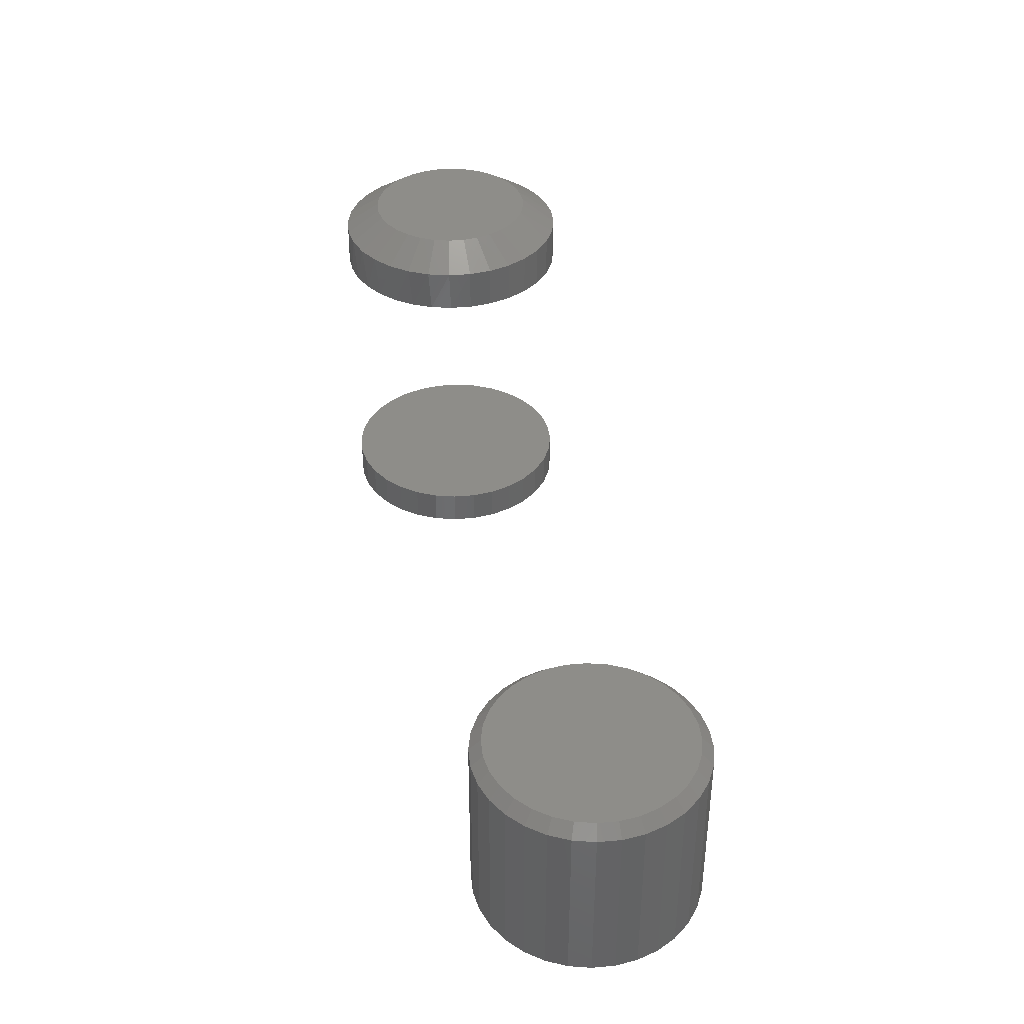
<metadata>
{"format":"stl","ext":"stl","renderer":"f3d","projection":"perspective","resolution":1024,"background":"white","views":[{"elev":38.6,"azim":78.1,"up":"+Z"}]}
</metadata>
<code>
# stl→obj: 382 verts, 748 faces
v -0.6161 1.938e-17 0.4046
v -0.6161 1.938e-17 0.4609
v -0.6131 0.03087 0.4046
v -0.6131 0.03087 0.4609
v -0.6041 0.06055 0.4046
v -0.6041 0.06055 0.4609
v -0.5895 0.0879 0.4046
v -0.5895 0.0879 0.4609
v -0.5698 0.1119 0.4046
v -0.5698 0.1119 0.4609
v -0.5458 0.1316 0.4046
v -0.5458 0.1316 0.4609
v -0.5184 0.1462 0.4046
v -0.5184 0.1462 0.4609
v -0.4888 0.1552 0.4046
v -0.4888 0.1552 0.4609
v -0.4579 0.1582 0.4046
v -0.4579 0.1582 0.4609
v -0.427 0.1552 0.4046
v -0.427 0.1552 0.4609
v -0.3973 0.1462 0.4046
v -0.3973 0.1462 0.4609
v -0.37 0.1316 0.4046
v -0.37 0.1316 0.4609
v -0.346 0.1119 0.4046
v -0.346 0.1119 0.4609
v -0.3263 0.0879 0.4046
v -0.3263 0.0879 0.4609
v -0.3117 0.06055 0.4046
v -0.3117 0.06055 0.4609
v -0.3027 0.03087 0.4046
v -0.3027 0.03087 0.4609
v -0.2997 0 0.4046
v -0.2997 -3.875e-17 0.4609
v -0.6161 1.938e-17 0
v -0.6161 1.938e-17 0.04688
v -0.6131 0.03087 0
v -0.6131 0.03087 0.04688
v -0.6041 0.06055 0
v -0.6041 0.06055 0.04688
v -0.5895 0.0879 0
v -0.5895 0.0879 0.04688
v -0.5698 0.1119 0
v -0.5698 0.1119 0.04688
v -0.5458 0.1316 0
v -0.5458 0.1316 0.04688
v -0.5184 0.1462 0
v -0.5184 0.1462 0.04688
v -0.4888 0.1552 0
v -0.4888 0.1552 0.04688
v -0.4579 0.1582 0
v -0.4579 0.1582 0.04688
v -0.427 0.1552 0
v -0.427 0.1552 0.04688
v -0.3973 0.1462 0
v -0.3973 0.1462 0.04688
v -0.37 0.1316 0
v -0.37 0.1316 0.04688
v -0.346 0.1119 0
v -0.346 0.1119 0.04688
v -0.3263 0.0879 0
v -0.3263 0.0879 0.04688
v -0.3117 0.06055 0
v -0.3117 0.06055 0.04688
v -0.3027 0.03087 0
v -0.3027 0.03087 0.04688
v -0.2997 0 0
v -0.2997 0 0.04688
v -0.3027 -0.03087 0.4609
v -0.3117 -0.06055 0.4609
v -0.3104 -0.05716 0.4046
v -0.3234 -0.08329 0.4046
v -0.3263 -0.0879 0.4609
v -0.341 -0.1066 0.4046
v -0.346 -0.1119 0.4609
v -0.3625 -0.1263 0.4046
v -0.37 -0.1316 0.4609
v -0.3874 -0.1416 0.4046
v -0.3973 -0.1462 0.4609
v -0.4146 -0.1522 0.4046
v -0.427 -0.1552 0.4609
v -0.4433 -0.1575 0.4046
v -0.4579 -0.1582 0.4609
v -0.4725 -0.1575 0.4046
v -0.4888 -0.1552 0.4609
v -0.5012 -0.1522 0.4046
v -0.5184 -0.1462 0.4609
v -0.5284 -0.1416 0.4046
v -0.5458 -0.1316 0.4609
v -0.5532 -0.1263 0.4046
v -0.5698 -0.1119 0.4609
v -0.5748 -0.1066 0.4046
v -0.5895 -0.0879 0.4609
v -0.5924 -0.08329 0.4046
v -0.6041 -0.06055 0.4609
v -0.6054 -0.05716 0.4046
v -0.6131 -0.03087 0.4609
v -0.3024 -0.02907 0.4046
v -0.6134 -0.02907 0.4046
v -0.3027 -0.03087 0
v -0.3027 -0.03087 0.04688
v -0.3117 -0.06055 0
v -0.3117 -0.06055 0.04688
v -0.3263 -0.0879 0
v -0.3263 -0.0879 0.04688
v -0.346 -0.1119 0
v -0.346 -0.1119 0.04688
v -0.37 -0.1316 0
v -0.37 -0.1316 0.04688
v -0.3973 -0.1462 0
v -0.3973 -0.1462 0.04688
v -0.427 -0.1552 0
v -0.427 -0.1552 0.04688
v -0.4579 -0.1582 0
v -0.4579 -0.1582 0.04688
v -0.4888 -0.1552 0
v -0.4888 -0.1552 0.04688
v -0.5184 -0.1462 0
v -0.5184 -0.1462 0.04688
v -0.5458 -0.1316 0
v -0.5458 -0.1316 0.04688
v -0.5698 -0.1119 0
v -0.5698 -0.1119 0.04688
v -0.5895 -0.0879 0
v -0.5895 -0.0879 0.04688
v -0.6041 -0.06055 0
v -0.6041 -0.06055 0.04688
v -0.6131 -0.03087 0
v -0.6131 -0.03087 0.04688
v -0.3607 1.648e-13 0.4453
v -0.3612 0.009914 0.4453
v -0.3687 0.03854 0.4453
v -0.3652 0.02929 0.4453
v -0.3628 0.01971 0.4453
v -0.3843 0.06344 0.4453
v -0.3782 0.0557 0.4453
v -0.373 0.04737 0.4453
v -0.4149 0.08716 0.4453
v -0.4064 0.08243 0.4453
v -0.3984 0.07687 0.4453
v -0.391 0.07051 0.4453
v -0.4427 0.09596 0.4453
v -0.4332 0.09396 0.4453
v -0.4239 0.09102 0.4453
v -0.4814 0.0943 0.4453
v -0.4718 0.09617 0.4453
v -0.4621 0.09707 0.4453
v -0.4524 0.097 0.4453
v -0.5083 0.08309 0.4453
v -0.4997 0.08773 0.4453
v -0.4907 0.09148 0.4453
v -0.537 0.05649 0.4453
v -0.5308 0.06422 0.4453
v -0.524 0.07128 0.4453
v -0.5164 0.07759 0.4453
v -0.5503 0.03002 0.4453
v -0.5468 0.0393 0.4453
v -0.5423 0.04815 0.4453
v -0.5539 0.0152 0.4453
v -0.5551 1.649e-13 0.4453
v -0.5545 -0.009914 0.4453
v -0.5471 -0.03854 0.4453
v -0.5505 -0.02929 0.4453
v -0.553 -0.01971 0.4453
v -0.5315 -0.06344 0.4453
v -0.5375 -0.0557 0.4453
v -0.5428 -0.04737 0.4453
v -0.5008 -0.08716 0.4453
v -0.5094 -0.08243 0.4453
v -0.5174 -0.07687 0.4453
v -0.5248 -0.07051 0.4453
v -0.4731 -0.09596 0.4453
v -0.4826 -0.09396 0.4453
v -0.4919 -0.09102 0.4453
v -0.4344 -0.0943 0.4453
v -0.444 -0.09617 0.4453
v -0.4537 -0.09707 0.4453
v -0.4634 -0.097 0.4453
v -0.4075 -0.08309 0.4453
v -0.4161 -0.08773 0.4453
v -0.4251 -0.09148 0.4453
v -0.3788 -0.05649 0.4453
v -0.385 -0.06422 0.4453
v -0.3918 -0.07128 0.4453
v -0.3994 -0.07759 0.4453
v -0.3655 -0.03002 0.4453
v -0.369 -0.0393 0.4453
v -0.3735 -0.04815 0.4453
v -0.3619 -0.0152 0.4453
v 0.4636 0.1073 0.2031
v 0.4841 0.1053 0.2031
v 0.4431 0.1053 0.2031
v 0.4233 0.09932 0.2031
v 0.5038 0.09932 0.2031
v 0.4052 0.08961 0.2031
v 0.522 0.08961 0.2031
v 0.5038 -0.09488 0.2031
v 0.4233 -0.09488 0.2031
v 0.522 -0.08517 0.2031
v 0.4431 -0.1009 0.2031
v 0.4841 -0.1009 0.2031
v 0.4636 -0.1029 0.2031
v 0.4052 -0.08517 0.2031
v 0.3893 -0.0721 0.2031
v 0.5379 -0.0721 0.2031
v 0.3762 -0.05617 0.2031
v 0.551 -0.05617 0.2031
v 0.3665 -0.038 0.2031
v 0.5607 -0.038 0.2031
v 0.3605 -0.01828 0.2031
v 0.5666 -0.01828 0.2031
v 0.3585 0.00222 0.2031
v 0.5687 0.00222 0.2031
v 0.3605 0.02272 0.2031
v 0.5666 0.02272 0.2031
v 0.3665 0.04244 0.2031
v 0.5607 0.04244 0.2031
v 0.3762 0.06061 0.2031
v 0.551 0.06061 0.2031
v 0.3893 0.07654 0.2031
v 0.5379 0.07654 0.2031
v 0.4636 -0.1029 0.04688
v 0.4841 -0.1009 0.04688
v 0.5038 -0.09488 0.04688
v 0.522 -0.08517 0.04688
v 0.5379 -0.0721 0.04688
v 0.551 -0.05617 0.04688
v 0.5607 -0.038 0.04688
v 0.5666 -0.01828 0.04688
v 0.5687 0.00222 0.04688
v 0.4431 -0.1009 0.04688
v 0.4233 -0.09488 0.04688
v 0.4052 -0.08517 0.04688
v 0.3893 -0.0721 0.04688
v 0.3762 -0.05617 0.04688
v 0.3665 -0.038 0.04688
v 0.3605 -0.01828 0.04688
v 0.3585 0.00222 0.04688
v 0.4636 0.1073 0.04688
v 0.4431 0.1053 0.04688
v 0.4233 0.09932 0.04688
v 0.4052 0.08961 0.04688
v 0.3893 0.07654 0.04688
v 0.3762 0.06061 0.04688
v 0.3665 0.04244 0.04688
v 0.3605 0.02272 0.04688
v 0.4841 0.1053 0.04688
v 0.5038 0.09932 0.04688
v 0.522 0.08961 0.04688
v 0.5379 0.07654 0.04688
v 0.551 0.06061 0.04688
v 0.5607 0.04244 0.04688
v 0.5666 0.02272 0.04688
v -0.4476 0.1109 0.4922
v -0.4682 0.1109 0.4922
v -0.4884 0.1071 0.4922
v -0.4274 0.1071 0.4922
v -0.5075 0.09968 0.4922
v -0.4083 0.09968 0.4922
v -0.525 0.08886 0.4922
v -0.3908 0.08886 0.4922
v -0.396 -0.09258 0.4922
v -0.5005 -0.1029 0.4922
v -0.4153 -0.1029 0.4922
v -0.4796 -0.1092 0.4922
v -0.4362 -0.1092 0.4922
v -0.4579 -0.1113 0.4922
v -0.3756 0.07502 0.4922
v -0.5402 0.07501 0.4922
v -0.3632 0.05862 0.4922
v -0.5526 0.05862 0.4922
v -0.3541 0.04022 0.4922
v -0.5617 0.04022 0.4922
v -0.3484 0.02046 0.4922
v -0.5673 0.02046 0.4922
v -0.3465 2.128e-17 0.4922
v -0.5692 -4.464e-07 0.4922
v -0.3487 -0.02172 0.4922
v -0.5671 -0.02172 0.4922
v -0.355 -0.04261 0.4922
v -0.5608 -0.04261 0.4922
v -0.3653 -0.06186 0.4922
v -0.5505 -0.06186 0.4922
v -0.3792 -0.07874 0.4922
v -0.5366 -0.07874 0.4922
v -0.5198 -0.09258 0.4922
v 0.437 0.1359 0.25
v 0.4902 0.1359 0.25
v 0.4636 0.1386 0.25
v 0.4114 0.1282 0.25
v 0.5157 0.1282 0.25
v 0.5157 -0.1237 0.25
v 0.437 -0.1315 0.25
v 0.4902 -0.1315 0.25
v 0.4636 -0.1341 0.25
v 0.5393 0.1156 0.25
v 0.3878 0.1156 0.25
v 0.56 0.09863 0.25
v 0.3672 0.09863 0.25
v 0.5769 0.07797 0.25
v 0.3502 0.07797 0.25
v 0.5895 0.0544 0.25
v 0.3376 0.0544 0.25
v 0.5973 0.02882 0.25
v 0.3298 0.02882 0.25
v 0.5999 0.00222 0.25
v 0.3272 0.00222 0.25
v 0.5973 -0.02438 0.25
v 0.3298 -0.02438 0.25
v 0.5895 -0.04996 0.25
v 0.3376 -0.04996 0.25
v 0.5769 -0.07353 0.25
v 0.3502 -0.07353 0.25
v 0.56 -0.09419 0.25
v 0.3672 -0.09419 0.25
v 0.5393 -0.1111 0.25
v 0.3878 -0.1111 0.25
v 0.4114 -0.1237 0.25
v 0.6155 0.00222 0
v 0.6155 0.00222 0.2344
v 0.6126 -0.02743 0
v 0.6126 -0.02743 0.2344
v 0.604 -0.05594 0
v 0.604 -0.05594 0.2344
v 0.5899 -0.08221 0
v 0.5899 -0.08221 0.2344
v 0.571 -0.1052 0
v 0.571 -0.1052 0.2344
v 0.548 -0.1241 0
v 0.548 -0.1241 0.2344
v 0.5217 -0.1382 0
v 0.5217 -0.1382 0.2344
v 0.4932 -0.1468 0
v 0.4932 -0.1468 0.2344
v 0.4636 -0.1498 0
v 0.4636 -0.1498 0.2344
v 0.4339 -0.1468 0
v 0.4339 -0.1468 0.2344
v 0.4054 -0.1382 0
v 0.4054 -0.1382 0.2344
v 0.3791 -0.1241 0
v 0.3791 -0.1241 0.2344
v 0.3561 -0.1052 0
v 0.3561 -0.1052 0.2344
v 0.3372 -0.08221 0
v 0.3372 -0.08221 0.2344
v 0.3232 -0.05594 0
v 0.3232 -0.05594 0.2344
v 0.3145 -0.02743 0
v 0.3145 -0.02743 0.2344
v 0.3116 0.00222 0
v 0.3116 0.00222 0.2344
v 0.3145 0.03187 0
v 0.3145 0.03187 0.2344
v 0.3232 0.06038 0
v 0.3232 0.06038 0.2344
v 0.3372 0.08665 0
v 0.3372 0.08665 0.2344
v 0.3561 0.1097 0
v 0.3561 0.1097 0.2344
v 0.3791 0.1286 0
v 0.3791 0.1286 0.2344
v 0.4054 0.1426 0
v 0.4054 0.1426 0.2344
v 0.4339 0.1513 0
v 0.4339 0.1513 0.2344
v 0.4636 0.1542 0
v 0.4636 0.1542 0.2344
v 0.4932 0.1513 0
v 0.4932 0.1513 0.2344
v 0.5217 0.1426 0
v 0.5217 0.1426 0.2344
v 0.548 0.1286 0
v 0.548 0.1286 0.2344
v 0.571 0.1097 0
v 0.571 0.1097 0.2344
v 0.5899 0.08665 0
v 0.5899 0.08665 0.2344
v 0.604 0.06038 0
v 0.604 0.06038 0.2344
v 0.6126 0.03187 0
v 0.6126 0.03187 0.2344
f 1 2 3
f 3 2 4
f 3 4 5
f 5 4 6
f 5 6 7
f 7 6 8
f 7 8 9
f 9 8 10
f 9 10 11
f 11 10 12
f 11 12 13
f 13 12 14
f 13 14 15
f 15 14 16
f 15 16 17
f 17 16 18
f 17 18 19
f 19 18 20
f 19 20 21
f 21 20 22
f 21 22 23
f 23 22 24
f 23 24 25
f 25 24 26
f 25 26 27
f 27 26 28
f 27 28 29
f 29 28 30
f 29 30 31
f 31 30 32
f 31 32 33
f 33 32 34
f 35 36 37
f 37 36 38
f 37 38 39
f 39 38 40
f 39 40 41
f 41 40 42
f 41 42 43
f 43 42 44
f 43 44 45
f 45 44 46
f 45 46 47
f 47 46 48
f 47 48 49
f 49 48 50
f 49 50 51
f 51 50 52
f 51 52 53
f 53 52 54
f 53 54 55
f 55 54 56
f 55 56 57
f 57 56 58
f 57 58 59
f 59 58 60
f 59 60 61
f 61 60 62
f 61 62 63
f 63 62 64
f 63 64 65
f 65 64 66
f 65 66 67
f 67 66 68
f 69 70 71
f 72 71 70
f 70 73 72
f 74 72 73
f 73 75 74
f 76 74 75
f 75 77 76
f 78 76 77
f 77 79 78
f 80 78 79
f 79 81 80
f 82 80 81
f 81 83 82
f 82 83 84
f 84 83 85
f 84 85 86
f 86 85 87
f 86 87 88
f 88 87 89
f 88 89 90
f 90 89 91
f 90 91 92
f 92 91 93
f 92 93 94
f 94 93 95
f 94 95 96
f 96 95 97
f 33 34 98
f 98 34 69
f 98 69 71
f 2 1 97
f 97 1 99
f 97 99 96
f 67 68 100
f 100 68 101
f 100 101 102
f 102 101 103
f 102 103 104
f 104 103 105
f 104 105 106
f 106 105 107
f 106 107 108
f 108 107 109
f 108 109 110
f 110 109 111
f 110 111 112
f 112 111 113
f 112 113 114
f 114 113 115
f 114 115 116
f 116 115 117
f 116 117 118
f 118 117 119
f 118 119 120
f 120 119 121
f 120 121 122
f 122 121 123
f 122 123 124
f 124 123 125
f 124 125 126
f 126 125 127
f 126 127 128
f 128 127 129
f 128 129 35
f 35 129 36
f 50 54 52
f 54 50 48
f 54 48 56
f 111 117 113
f 113 117 115
f 56 48 58
f 58 48 46
f 58 46 60
f 60 46 44
f 60 44 62
f 62 44 42
f 62 42 64
f 64 42 40
f 64 40 66
f 66 40 38
f 66 38 68
f 68 38 36
f 68 36 101
f 101 36 129
f 101 129 103
f 103 129 127
f 103 127 105
f 105 127 125
f 105 125 107
f 107 125 123
f 107 123 109
f 109 123 121
f 109 121 111
f 111 121 119
f 111 119 117
f 130 31 33
f 130 131 31
f 132 27 29
f 132 29 133
f 134 133 29
f 29 31 134
f 134 31 131
f 135 23 25
f 25 136 135
f 25 27 136
f 136 27 137
f 27 132 137
f 138 19 21
f 21 139 138
f 21 23 139
f 139 23 140
f 141 140 23
f 23 135 141
f 142 17 19
f 142 19 143
f 144 143 19
f 19 138 144
f 145 13 15
f 145 15 146
f 147 146 15
f 15 17 147
f 147 17 148
f 17 142 148
f 149 9 11
f 11 150 149
f 11 13 150
f 150 13 151
f 13 145 151
f 152 5 7
f 7 153 152
f 7 9 153
f 153 9 154
f 155 154 9
f 9 149 155
f 3 5 156
f 156 5 157
f 158 157 5
f 5 152 158
f 1 3 156
f 1 156 159
f 1 159 160
f 160 99 1
f 160 161 99
f 162 94 96
f 162 96 163
f 164 163 96
f 96 99 164
f 164 99 161
f 165 90 92
f 92 166 165
f 92 94 166
f 166 94 167
f 94 162 167
f 168 86 88
f 168 88 169
f 88 90 169
f 169 90 170
f 171 170 90
f 90 165 171
f 172 82 84
f 84 173 172
f 84 86 173
f 173 86 174
f 86 168 174
f 175 78 80
f 80 176 175
f 80 82 176
f 176 82 177
f 178 177 82
f 82 172 178
f 179 74 76
f 76 78 179
f 179 78 180
f 181 180 78
f 78 175 181
f 182 71 72
f 72 183 182
f 72 74 183
f 183 74 184
f 185 184 74
f 74 179 185
f 98 71 186
f 186 71 187
f 188 187 71
f 71 182 188
f 33 98 186
f 33 186 189
f 33 189 130
f 190 191 192
f 193 192 191
f 194 193 191
f 195 193 194
f 196 195 194
f 197 198 199
f 200 198 197
f 201 200 197
f 202 200 201
f 198 203 199
f 199 203 204
f 199 204 205
f 205 204 206
f 205 206 207
f 207 206 208
f 207 208 209
f 209 208 210
f 209 210 211
f 211 210 212
f 211 212 213
f 213 212 214
f 213 214 215
f 215 214 216
f 215 216 217
f 217 216 218
f 217 218 219
f 219 218 220
f 219 220 221
f 221 220 195
f 221 195 196
f 222 201 223
f 223 201 197
f 223 197 224
f 224 197 199
f 224 199 225
f 225 199 205
f 225 205 226
f 226 205 207
f 226 207 227
f 227 207 209
f 227 209 228
f 228 209 211
f 228 211 229
f 229 211 213
f 229 213 230
f 201 222 202
f 202 222 231
f 202 231 200
f 200 231 232
f 200 232 198
f 198 232 233
f 198 233 203
f 203 233 234
f 203 234 204
f 204 234 235
f 204 235 206
f 206 235 236
f 206 236 208
f 208 236 237
f 208 237 210
f 210 237 238
f 210 238 212
f 239 192 240
f 240 192 193
f 240 193 241
f 241 193 195
f 241 195 242
f 242 195 220
f 242 220 243
f 243 220 218
f 243 218 244
f 244 218 216
f 244 216 245
f 245 216 214
f 245 214 246
f 246 214 212
f 246 212 238
f 192 239 190
f 190 239 247
f 190 247 191
f 191 247 248
f 191 248 194
f 194 248 249
f 194 249 196
f 196 249 250
f 196 250 221
f 221 250 251
f 221 251 219
f 219 251 252
f 219 252 217
f 217 252 253
f 217 253 215
f 215 253 230
f 215 230 213
f 240 247 239
f 247 240 241
f 247 241 248
f 248 241 242
f 248 242 249
f 225 232 224
f 224 232 231
f 224 231 223
f 223 231 222
f 249 242 250
f 250 242 243
f 250 243 251
f 251 243 244
f 251 244 252
f 252 244 245
f 252 245 253
f 253 245 246
f 253 246 230
f 230 246 238
f 230 238 229
f 229 238 237
f 229 237 228
f 228 237 236
f 228 236 227
f 227 236 235
f 227 235 226
f 226 235 234
f 226 234 225
f 225 234 233
f 225 233 232
f 142 146 147
f 147 148 142
f 142 145 146
f 143 145 142
f 151 145 143
f 144 151 143
f 150 151 144
f 138 150 144
f 149 150 138
f 139 149 138
f 155 149 139
f 140 155 139
f 154 155 140
f 141 154 140
f 153 154 141
f 135 153 141
f 152 153 135
f 136 152 135
f 158 152 136
f 137 158 136
f 157 158 137
f 132 157 137
f 156 157 132
f 133 156 132
f 159 156 133
f 133 134 159
f 159 134 131
f 189 161 130
f 189 164 161
f 163 164 189
f 186 163 189
f 162 163 186
f 187 162 186
f 167 162 187
f 188 167 187
f 166 167 188
f 182 166 188
f 165 166 182
f 183 165 182
f 171 165 183
f 184 171 183
f 170 171 184
f 185 170 184
f 169 170 185
f 179 169 185
f 168 169 179
f 180 168 179
f 174 168 180
f 181 174 180
f 173 174 181
f 175 173 181
f 172 173 175
f 176 172 175
f 177 172 176
f 178 172 177
f 160 159 131
f 160 131 130
f 160 130 161
f 254 255 256
f 254 256 257
f 257 256 258
f 257 258 259
f 259 258 260
f 259 260 261
f 262 263 264
f 264 263 265
f 264 265 266
f 266 265 267
f 261 260 268
f 268 260 269
f 268 269 270
f 270 269 271
f 270 271 272
f 272 271 273
f 272 273 274
f 274 273 275
f 274 275 276
f 276 275 277
f 276 277 278
f 278 277 279
f 278 279 280
f 280 279 281
f 280 281 282
f 282 281 283
f 282 283 284
f 284 283 285
f 284 285 262
f 262 285 286
f 262 286 263
f 285 89 286
f 81 79 266
f 266 79 264
f 70 282 73
f 282 70 280
f 280 70 69
f 280 69 278
f 278 69 34
f 278 34 276
f 281 93 283
f 93 281 95
f 95 281 279
f 95 279 97
f 97 279 277
f 97 277 2
f 89 285 91
f 91 285 283
f 91 283 93
f 85 263 87
f 87 263 286
f 87 286 89
f 263 85 265
f 265 85 83
f 265 83 267
f 267 83 81
f 267 81 266
f 75 262 77
f 77 262 264
f 77 264 79
f 262 75 284
f 284 75 73
f 284 73 282
f 22 20 259
f 259 24 22
f 20 18 254
f 257 20 254
f 257 259 20
f 16 14 256
f 255 16 256
f 255 18 16
f 254 18 255
f 12 10 260
f 258 12 260
f 258 14 12
f 256 14 258
f 260 10 269
f 269 10 8
f 269 8 271
f 271 8 6
f 271 6 273
f 273 6 4
f 273 4 275
f 275 4 2
f 275 2 277
f 272 28 270
f 28 272 30
f 30 272 274
f 30 274 32
f 32 274 276
f 32 276 34
f 259 261 24
f 24 261 268
f 24 268 26
f 26 268 270
f 26 270 28
f 51 53 49
f 47 49 53
f 55 47 53
f 112 116 110
f 114 116 112
f 116 118 110
f 110 118 120
f 110 120 108
f 108 120 122
f 108 122 106
f 106 122 124
f 106 124 104
f 104 124 126
f 104 126 102
f 102 126 128
f 102 128 100
f 100 128 35
f 100 35 67
f 67 35 37
f 67 37 65
f 65 37 39
f 65 39 63
f 63 39 41
f 63 41 61
f 61 41 43
f 61 43 59
f 59 43 45
f 59 45 57
f 57 45 47
f 57 47 55
f 287 288 289
f 288 287 290
f 288 290 291
f 292 293 294
f 294 293 295
f 291 290 296
f 296 290 297
f 296 297 298
f 298 297 299
f 298 299 300
f 300 299 301
f 300 301 302
f 302 301 303
f 302 303 304
f 304 303 305
f 304 305 306
f 306 305 307
f 306 307 308
f 308 307 309
f 308 309 310
f 310 309 311
f 310 311 312
f 312 311 313
f 312 313 314
f 314 313 315
f 314 315 316
f 316 315 317
f 316 317 292
f 292 317 318
f 292 318 293
f 319 320 321
f 321 320 322
f 321 322 323
f 323 322 324
f 323 324 325
f 325 324 326
f 325 326 327
f 327 326 328
f 327 328 329
f 329 328 330
f 329 330 331
f 331 330 332
f 331 332 333
f 333 332 334
f 333 334 335
f 335 334 336
f 335 336 337
f 337 336 338
f 337 338 339
f 339 338 340
f 339 340 341
f 341 340 342
f 341 342 343
f 343 342 344
f 343 344 345
f 345 344 346
f 345 346 347
f 347 346 348
f 347 348 349
f 349 348 350
f 349 350 351
f 351 350 352
f 351 352 353
f 353 352 354
f 353 354 355
f 355 354 356
f 355 356 357
f 357 356 358
f 357 358 359
f 359 358 360
f 359 360 361
f 361 360 362
f 361 362 363
f 363 362 364
f 363 364 365
f 365 364 366
f 365 366 367
f 367 366 368
f 367 368 369
f 369 368 370
f 369 370 371
f 371 370 372
f 371 372 373
f 373 372 374
f 373 374 375
f 375 374 376
f 375 376 377
f 377 376 378
f 377 378 379
f 379 378 380
f 379 380 381
f 381 380 382
f 381 382 319
f 319 382 320
f 295 293 336
f 336 334 295
f 326 314 328
f 328 314 316
f 328 316 330
f 314 326 312
f 312 326 324
f 312 324 310
f 310 324 322
f 310 322 308
f 308 322 320
f 308 320 306
f 313 344 315
f 315 344 342
f 315 342 317
f 344 313 346
f 346 313 311
f 346 311 348
f 348 311 309
f 348 309 350
f 350 309 307
f 350 307 352
f 336 293 338
f 338 293 318
f 338 318 340
f 340 318 317
f 340 317 342
f 295 334 294
f 294 334 332
f 294 332 292
f 292 332 330
f 292 330 316
f 289 288 368
f 368 366 289
f 358 299 360
f 360 299 297
f 360 297 362
f 299 358 301
f 301 358 356
f 301 356 303
f 303 356 354
f 303 354 305
f 305 354 352
f 305 352 307
f 300 376 298
f 298 376 374
f 298 374 296
f 376 300 378
f 378 300 302
f 378 302 380
f 380 302 304
f 380 304 382
f 382 304 306
f 382 306 320
f 368 288 370
f 370 288 291
f 370 291 372
f 372 291 296
f 372 296 374
f 289 366 287
f 287 366 364
f 287 364 290
f 290 364 362
f 290 362 297
f 367 369 365
f 363 365 369
f 371 363 369
f 333 337 331
f 335 337 333
f 337 339 331
f 331 339 341
f 331 341 329
f 329 341 343
f 329 343 327
f 327 343 345
f 327 345 325
f 325 345 347
f 325 347 323
f 323 347 349
f 323 349 321
f 321 349 351
f 321 351 319
f 319 351 353
f 319 353 381
f 381 353 355
f 381 355 379
f 379 355 357
f 379 357 377
f 377 357 359
f 377 359 375
f 375 359 361
f 375 361 373
f 373 361 363
f 373 363 371

</code>
